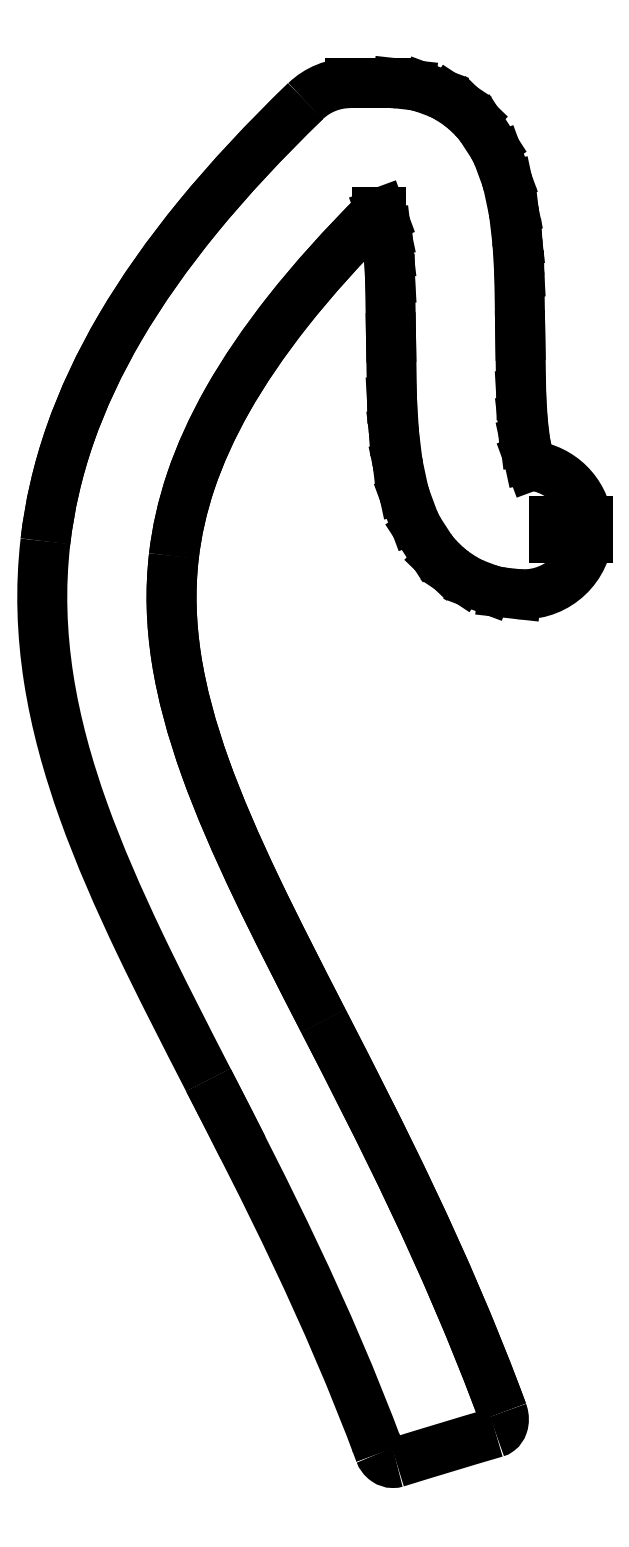
<metadata>
{"format":"dxf","ext":"dxf","renderer":"ezdxf+matplotlib","layout":"modelspace","background":"white","min_lineweight":24,"dpi":150}
</metadata>
<code>
0
SECTION
2
ENTITIES
0
SPLINE
8
Shape2DView009
210
0
220
0
230
1
70
8
71
3
72
8
73
4
74
0
40
0.2088
40
0.2088
40
0.2088
40
0.2088
40
0.3805
40
0.3805
40
0.3805
40
0.3805
10
-576.7
20
375.7
30
0
10
-584.4
20
373.4
30
0
10
-592.1
20
371.1
30
0
10
-599.7
20
368.7
30
0
0
SPLINE
8
Shape2DView009
210
0
220
0
230
1
70
8
71
3
72
14
73
10
74
0
40
0
40
0
40
0
40
0
40
0.1768
40
0.1768
40
0.1768
40
0.5391
40
0.5391
40
0.5391
40
1
40
1
40
1
40
1
10
-599.7
20
368.7
30
0
10
-600
20
368.7
30
0
10
-600.3
20
368.6
30
0
10
-600.6
20
368.6
30
0
10
-601.1
20
368.6
30
0
10
-601.7
20
368.8
30
0
10
-602.2
20
369.2
30
0
10
-602.9
20
369.6
30
0
10
-603.4
20
370.3
30
0
10
-603.6
20
371
30
0
0
SPLINE
8
Shape2DView009
210
0
220
0
230
1
70
8
71
3
72
8
73
4
74
0
40
0.6098
40
0.6098
40
0.6098
40
0.6098
40
0.8145
40
0.8145
40
0.8145
40
0.8145
10
-643.4
20
457.5
30
0
10
-630.2
20
431.8
30
0
10
-615.8
20
403.8
30
0
10
-603.6
20
371
30
0
0
SPLINE
8
Shape2DView009
210
0
220
0
230
1
70
8
71
3
72
17
73
13
74
0
40
0.2621
40
0.2621
40
0.2621
40
0.2621
40
0.349
40
0.349
40
0.349
40
0.436
40
0.436
40
0.436
40
0.5229
40
0.5229
40
0.5229
40
0.6098
40
0.6098
40
0.6098
40
0.6098
10
-681.2
20
582.5
30
0
10
-682.5
20
571.7
30
0
10
-682.1
20
561.1
30
0
10
-680.4
20
550.7
30
0
10
-678.8
20
540.2
30
0
10
-676
20
530
30
0
10
-672.3
20
519.9
30
0
10
-668.7
20
509.7
30
0
10
-664.3
20
499.6
30
0
10
-659.3
20
489.3
30
0
10
-654.4
20
479
30
0
10
-649
20
468.4
30
0
10
-643.4
20
457.5
30
0
0
SPLINE
8
Shape2DView009
210
0
220
0
230
1
70
8
71
3
72
17
73
13
74
0
40
0
40
0
40
0
40
0
40
0.06552
40
0.06552
40
0.06552
40
0.131
40
0.131
40
0.131
40
0.1966
40
0.1966
40
0.1966
40
0.2621
40
0.2621
40
0.2621
40
0.2621
10
-620.9
20
684.6
30
0
10
-630.4
20
675.5
30
0
10
-638.6
20
666.6
30
0
10
-645.7
20
657.9
30
0
10
-652.9
20
649.2
30
0
10
-658.8
20
640.7
30
0
10
-663.8
20
632.3
30
0
10
-668.7
20
623.8
30
0
10
-672.6
20
615.5
30
0
10
-675.5
20
607.2
30
0
10
-678.4
20
598.9
30
0
10
-680.2
20
590.7
30
0
10
-681.2
20
582.5
30
0
0
ELLIPSE
8
Shape2DView009
10
-610.5
20
673.8
30
0
11
4.97e-07
21
15
31
0
40
1
41
3.313e-08
42
0.7683
0
LINE
8
Shape2DView009
10
-601.1
20
688.8
30
0
11
-610.5
21
688.8
31
0
0
ELLIPSE
8
Shape2DView009
10
-601.1
20
673.8
30
0
11
4.875e-07
21
15
31
0
40
1
41
6.173
42
3.239e-08
0
LINE
8
Shape2DView009
10
-596.5
20
688.4
30
0
11
-599.5
21
688.8
31
0
0
ELLIPSE
8
Shape2DView009
10
-598.1
20
673.5
30
0
11
5.327e-07
21
15
31
0
40
1
41
5.926
42
6.173
0
LINE
8
Shape2DView009
10
-590.3
20
686.6
30
0
11
-592.9
21
687.6
31
0
0
ELLIPSE
8
Shape2DView009
10
-595.6
20
672.6
30
0
11
6.739e-07
21
15
31
0
40
1
41
5.7
42
5.926
0
LINE
8
Shape2DView009
10
-585.7
20
684
30
0
11
-587.3
21
685.1
31
0
0
ELLIPSE
8
Shape2DView009
10
-593.9
20
671.5
30
0
11
4.419e-07
21
15
31
0
40
1
41
5.517
42
5.7
0
LINE
8
Shape2DView009
10
-582.1
20
680.9
30
0
11
-583.5
21
682.3
31
0
0
ELLIPSE
8
Shape2DView009
10
-592.5
20
670.1
30
0
11
6.259e-07
21
15
31
0
40
1
41
5.287
42
5.517
0
LINE
8
Shape2DView009
10
-577.6
20
674.6
30
0
11
-579.9
21
678.2
31
0
0
ELLIPSE
8
Shape2DView009
10
-590.1
20
666.5
30
0
11
5.155e-07
21
15
31
0
40
1
41
5.065
42
5.287
0
LINE
8
Shape2DView009
10
-574.4
20
667.1
30
0
11
-576.1
21
671.7
31
0
0
ELLIPSE
8
Shape2DView009
10
-588.5
20
661.9
30
0
11
4.538e-07
21
15
31
0
40
1
41
4.921
42
5.065
0
LINE
8
Shape2DView009
10
-572.6
20
659.6
30
0
11
-573.8
21
665
31
0
0
ELLIPSE
8
Shape2DView009
10
-587.3
20
656.5
30
0
11
4.926e-07
21
15
31
0
40
1
41
4.829
42
4.921
0
LINE
8
Shape2DView009
10
-571.7
20
652.2
30
0
11
-572.4
21
658.3
31
0
0
ELLIPSE
8
Shape2DView009
10
-586.6
20
650.5
30
0
11
5.015e-07
21
15
31
0
40
1
41
4.771
42
4.829
0
LINE
8
Shape2DView009
10
-571.3
20
644.8
30
0
11
-571.6
21
651.3
31
0
0
ELLIPSE
8
Shape2DView009
10
-586.2
20
643.9
30
0
11
4.979e-07
21
15
31
0
40
1
41
4.728
42
4.771
0
LINE
8
Shape2DView009
10
-571
20
630.3
30
0
11
-571.2
21
644.2
31
0
0
LINE
8
Shape2DView009
10
-570.8
20
616.5
30
0
11
-571
21
630.3
31
0
0
LINE
8
Shape2DView009
10
-570.4
20
610.6
30
0
11
-570.8
21
616.5
31
0
0
LINE
8
Shape2DView009
10
-569.9
20
605.6
30
0
11
-570.4
21
610.6
31
0
0
LINE
8
Shape2DView009
10
-569
20
601.8
30
0
11
-569.9
21
605.6
31
0
0
LINE
8
Shape2DView009
10
-568.4
20
600.1
30
0
11
-569
21
601.8
31
0
0
ELLIPSE
8
Shape2DView009
10
-570.2
20
585.2
30
0
11
4.964e-07
21
15
31
0
40
1
41
4.846
42
6.162
0
LINE
8
Shape2DView009
10
-555.4
20
587.2
30
0
11
-563.3
21
587.2
31
0
0
LINE
8
Shape2DView009
10
-563.3
20
587.2
30
0
11
-563.3
21
583.2
31
0
0
LINE
8
Shape2DView009
10
-563.3
20
583.2
30
0
11
-555.4
21
583.2
31
0
0
ELLIPSE
8
Shape2DView009
10
-570.2
20
585.2
30
0
11
4.964e-07
21
15
31
0
40
1
41
3.031
42
4.579
0
LINE
8
Shape2DView009
10
-571.9
20
570.3
30
0
11
-575.1
21
570.7
31
0
0
ELLIPSE
8
Shape2DView009
10
-573.4
20
585.6
30
0
11
4.019e-07
21
15
31
0
40
1
41
2.781
42
3.031
0
LINE
8
Shape2DView009
10
-578.7
20
571.5
30
0
11
-581.4
21
572.5
31
0
0
ELLIPSE
8
Shape2DView009
10
-576.1
20
586.6
30
0
11
5.123e-07
21
15
31
0
40
1
41
2.554
42
2.781
0
LINE
8
Shape2DView009
10
-584.4
20
574.1
30
0
11
-586.1
21
575.2
31
0
0
ELLIPSE
8
Shape2DView009
10
-577.8
20
587.7
30
0
11
4.713e-07
21
15
31
0
40
1
41
2.375
42
2.554
0
LINE
8
Shape2DView009
10
-588.2
20
576.9
30
0
11
-589.7
21
578.4
31
0
0
ELLIPSE
8
Shape2DView009
10
-579.3
20
589.2
30
0
11
5.614e-07
21
15
31
0
40
1
41
2.147
42
2.375
0
LINE
8
Shape2DView009
10
-591.9
20
581
30
0
11
-594.3
21
584.7
31
0
0
ELLIPSE
8
Shape2DView009
10
-581.7
20
592.9
30
0
11
5.196e-07
21
15
31
0
40
1
41
1.926
42
2.147
0
LINE
8
Shape2DView009
10
-595.8
20
587.7
30
0
11
-597.5
21
592.4
31
0
0
ELLIPSE
8
Shape2DView009
10
-583.5
20
597.6
30
0
11
4.822e-07
21
15
31
0
40
1
41
1.782
42
1.926
0
LINE
8
Shape2DView009
10
-598.1
20
594.5
30
0
11
-599.3
21
600
31
0
0
ELLIPSE
8
Shape2DView009
10
-584.7
20
603.1
30
0
11
4.75e-07
21
15
31
0
40
1
41
1.689
42
1.782
0
LINE
8
Shape2DView009
10
-599.6
20
601.4
30
0
11
-600.3
21
607.5
31
0
0
ELLIPSE
8
Shape2DView009
10
-585.4
20
609.3
30
0
11
5.158e-07
21
15
31
0
40
1
41
1.63
42
1.689
0
LINE
8
Shape2DView009
10
-600.4
20
608.4
30
0
11
-600.8
21
615.1
31
0
0
ELLIPSE
8
Shape2DView009
10
-585.8
20
615.9
30
0
11
4.974e-07
21
15
31
0
40
1
41
1.587
42
1.63
0
LINE
8
Shape2DView009
10
-600.8
20
615.7
30
0
11
-601
21
629.8
31
0
0
ELLIPSE
8
Shape2DView009
10
-586
20
630
30
0
11
4.979e-07
21
15
31
0
40
1
41
1.587
42
1.587
0
LINE
8
Shape2DView009
10
-601
20
629.8
30
0
11
-601.2
21
643.4
31
0
0
LINE
8
Shape2DView009
10
-601.2
20
643.4
30
0
11
-601.6
21
649.2
31
0
0
LINE
8
Shape2DView009
10
-601.6
20
649.2
30
0
11
-602.1
21
654.1
31
0
0
LINE
8
Shape2DView009
10
-602.1
20
654.1
30
0
11
-602.9
21
657.7
31
0
0
LINE
8
Shape2DView009
10
-602.9
20
657.7
30
0
11
-603.3
21
658.8
31
0
0
LINE
8
Shape2DView009
10
-603.3
20
658.8
30
0
11
-604.3
21
658.8
31
0
0
SPLINE
8
Shape2DView009
210
0
220
0
230
1
70
8
71
3
72
17
73
13
74
0
40
0.01094
40
0.01094
40
0.01094
40
0.01094
40
0.07373
40
0.07373
40
0.07373
40
0.1365
40
0.1365
40
0.1365
40
0.1993
40
0.1993
40
0.1993
40
0.2621
40
0.2621
40
0.2621
40
0.2621
10
-604.3
20
658.8
30
0
10
-612.3
20
650.9
30
0
10
-619.1
20
643.3
30
0
10
-624.8
20
636
30
0
10
-630.5
20
628.8
30
0
10
-635.2
20
621.9
30
0
10
-638.9
20
615.4
30
0
10
-642.6
20
608.8
30
0
10
-645.4
20
602.6
30
0
10
-647.4
20
596.6
30
0
10
-649.5
20
590.6
30
0
10
-650.7
20
584.8
30
0
10
-651.4
20
579.1
30
0
0
SPLINE
8
Shape2DView009
210
0
220
0
230
1
70
8
71
3
72
17
73
13
74
0
40
0.2621
40
0.2621
40
0.2621
40
0.2621
40
0.349
40
0.349
40
0.349
40
0.436
40
0.436
40
0.436
40
0.5229
40
0.5229
40
0.5229
40
0.6098
40
0.6098
40
0.6098
40
0.6098
10
-651.4
20
579.1
30
0
10
-652.3
20
571.2
30
0
10
-652.1
20
563.4
30
0
10
-650.8
20
555.3
30
0
10
-649.5
20
547.2
30
0
10
-647.3
20
538.8
30
0
10
-644.1
20
530
30
0
10
-641
20
521.2
30
0
10
-636.9
20
512
30
0
10
-632.3
20
502.2
30
0
10
-627.6
20
492.4
30
0
10
-622.3
20
482.2
30
0
10
-616.7
20
471.2
30
0
0
SPLINE
8
Shape2DView009
210
0
220
0
230
1
70
8
71
3
72
8
73
4
74
0
40
0.6098
40
0.6098
40
0.6098
40
0.6098
40
0.8165
40
0.8165
40
0.8165
40
0.8165
10
-616.7
20
471.2
30
0
10
-603.4
20
445.2
30
0
10
-588.1
20
415.6
30
0
10
-575.1
20
380.4
30
0
0
SPLINE
8
Shape2DView009
210
0
220
0
230
1
70
8
71
3
72
17
73
13
74
0
40
0
40
0
40
0
40
0
40
0.1699
40
0.1699
40
0.1699
40
0.474
40
0.474
40
0.474
40
0.9414
40
0.9414
40
0.9414
40
1
40
1
40
1
40
1
10
-576.7
20
375.7
30
0
10
-576.5
20
375.8
30
0
10
-576.2
20
375.9
30
0
10
-576
20
376.1
30
0
10
-575.5
20
376.4
30
0
10
-575.2
20
376.9
30
0
10
-575
20
377.5
30
0
10
-574.7
20
378.3
30
0
10
-574.8
20
379.3
30
0
10
-575
20
380.1
30
0
10
-575
20
380.2
30
0
10
-575.1
20
380.3
30
0
10
-575.1
20
380.4
30
0
0
SPLINE
8
Shape2DView009
210
0
220
0
230
1
70
8
71
2
72
6
73
3
74
0
40
2.911
40
2.911
40
2.911
40
7.642
40
7.642
40
7.642
10
-575.2
20
380.6
30
0
10
-575.7
20
382
30
0
10
-576.2
20
383.3
30
0
0
SPLINE
8
Shape2DView009
210
0
220
0
230
1
70
8
71
1
72
4
73
2
74
0
40
0.9999
40
0.9999
40
1
40
1
10
-576.2
20
383.3
30
0
10
-576.2
20
383.3
30
0
0
SPLINE
8
Shape2DView009
210
0
220
0
230
1
70
8
71
1
72
4
73
2
74
0
40
1.548
40
1.548
40
1.9
40
1.9
10
-603.6
20
371
30
0
10
-603.7
20
371.1
30
0
0
SPLINE
8
Shape2DView009
210
0
220
0
230
1
70
8
71
3
72
8
73
4
74
0
40
0.6098
40
0.6098
40
0.6098
40
0.6098
40
0.8108
40
0.8108
40
0.8108
40
0.8108
10
-616.7
20
471.2
30
0
10
-603.7
20
446
30
0
10
-589
20
417.3
30
0
10
-576.2
20
383.3
30
0
0
SPLINE
8
Shape2DView009
210
0
220
0
230
1
70
8
71
3
72
8
73
4
74
0
40
0.6098
40
0.6098
40
0.6098
40
0.6098
40
0.6508
40
0.6508
40
0.6508
40
0.6508
10
-643.4
20
457.5
30
0
10
-640.7
20
452.4
30
0
10
-638.1
20
447.1
30
0
10
-635.3
20
441.8
30
0
0
SPLINE
8
Shape2DView009
210
0
220
0
230
1
70
8
71
1
72
4
73
2
74
0
40
0.8092
40
0.8092
40
0.8103
40
0.8103
10
-604.6
20
373.5
30
0
10
-604.4
20
373
30
0
0
SPLINE
8
Shape2DView009
210
0
220
0
230
1
70
8
71
3
72
17
73
13
74
0
40
0.2621
40
0.2621
40
0.2621
40
0.2621
40
0.349
40
0.349
40
0.349
40
0.436
40
0.436
40
0.436
40
0.5229
40
0.5229
40
0.5229
40
0.6098
40
0.6098
40
0.6098
40
0.6098
10
-651.4
20
579.1
30
0
10
-652.3
20
571.2
30
0
10
-652.1
20
563.4
30
0
10
-650.8
20
555.3
30
0
10
-649.5
20
547.2
30
0
10
-647.3
20
538.8
30
0
10
-644.1
20
530
30
0
10
-641
20
521.2
30
0
10
-636.9
20
512
30
0
10
-632.3
20
502.2
30
0
10
-627.6
20
492.4
30
0
10
-622.3
20
482.2
30
0
10
-616.7
20
471.2
30
0
0
SPLINE
8
Shape2DView009
210
0
220
0
230
1
70
8
71
3
72
17
73
13
74
0
40
0.01094
40
0.01094
40
0.01094
40
0.01094
40
0.07373
40
0.07373
40
0.07373
40
0.1365
40
0.1365
40
0.1365
40
0.1993
40
0.1993
40
0.1993
40
0.2621
40
0.2621
40
0.2621
40
0.2621
10
-604.3
20
658.8
30
0
10
-612.3
20
650.9
30
0
10
-619.1
20
643.3
30
0
10
-624.8
20
636
30
0
10
-630.5
20
628.8
30
0
10
-635.2
20
621.9
30
0
10
-638.9
20
615.4
30
0
10
-642.6
20
608.8
30
0
10
-645.4
20
602.6
30
0
10
-647.4
20
596.6
30
0
10
-649.5
20
590.6
30
0
10
-650.7
20
584.8
30
0
10
-651.4
20
579.1
30
0
0
SPLINE
8
Shape2DView009
210
0
220
0
230
1
70
8
71
3
72
17
73
13
74
0
40
0
40
0
40
0
40
0
40
0.06552
40
0.06552
40
0.06552
40
0.131
40
0.131
40
0.131
40
0.1966
40
0.1966
40
0.1966
40
0.2621
40
0.2621
40
0.2621
40
0.2621
10
-620.9
20
684.6
30
0
10
-630.4
20
675.5
30
0
10
-638.6
20
666.6
30
0
10
-645.7
20
657.9
30
0
10
-652.9
20
649.2
30
0
10
-658.8
20
640.7
30
0
10
-663.8
20
632.3
30
0
10
-668.7
20
623.8
30
0
10
-672.6
20
615.5
30
0
10
-675.5
20
607.2
30
0
10
-678.4
20
598.9
30
0
10
-680.2
20
590.7
30
0
10
-681.2
20
582.5
30
0
0
ENDSEC
0
EOF

</code>
